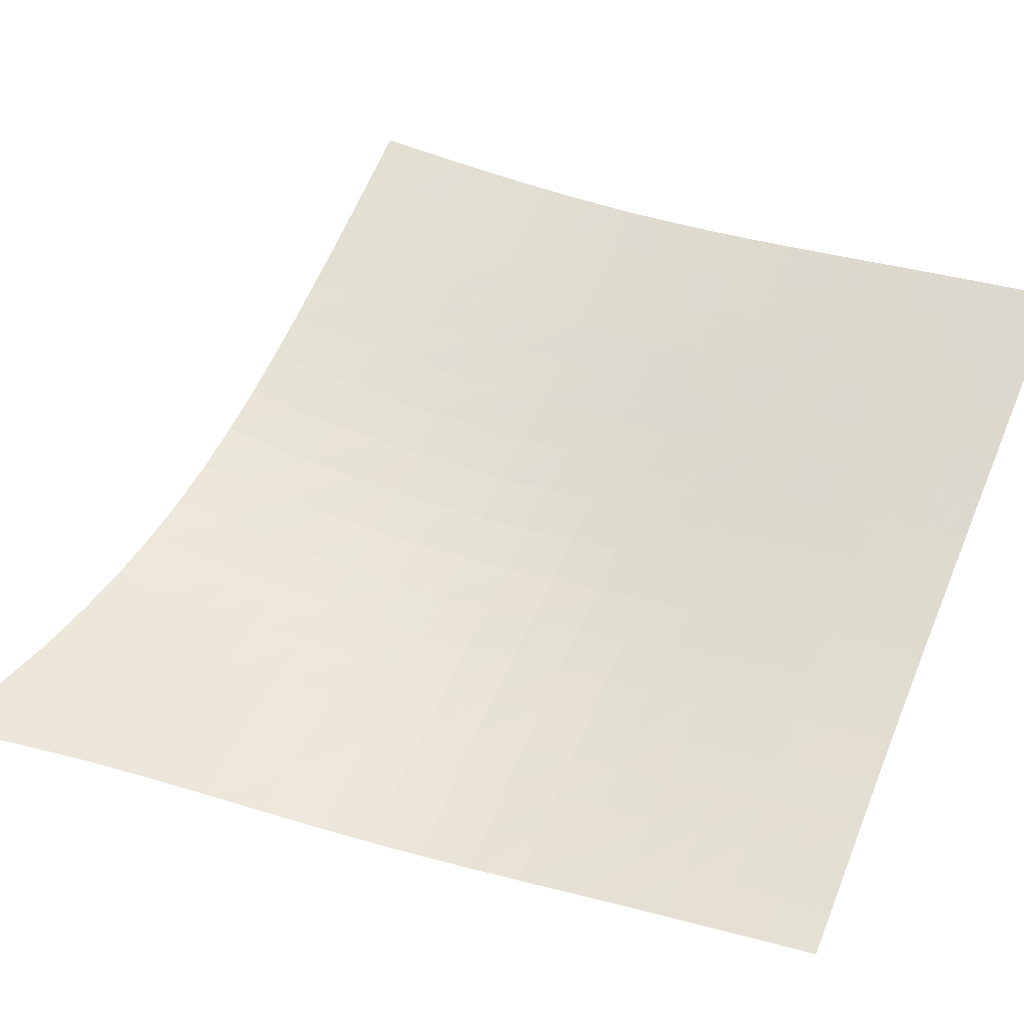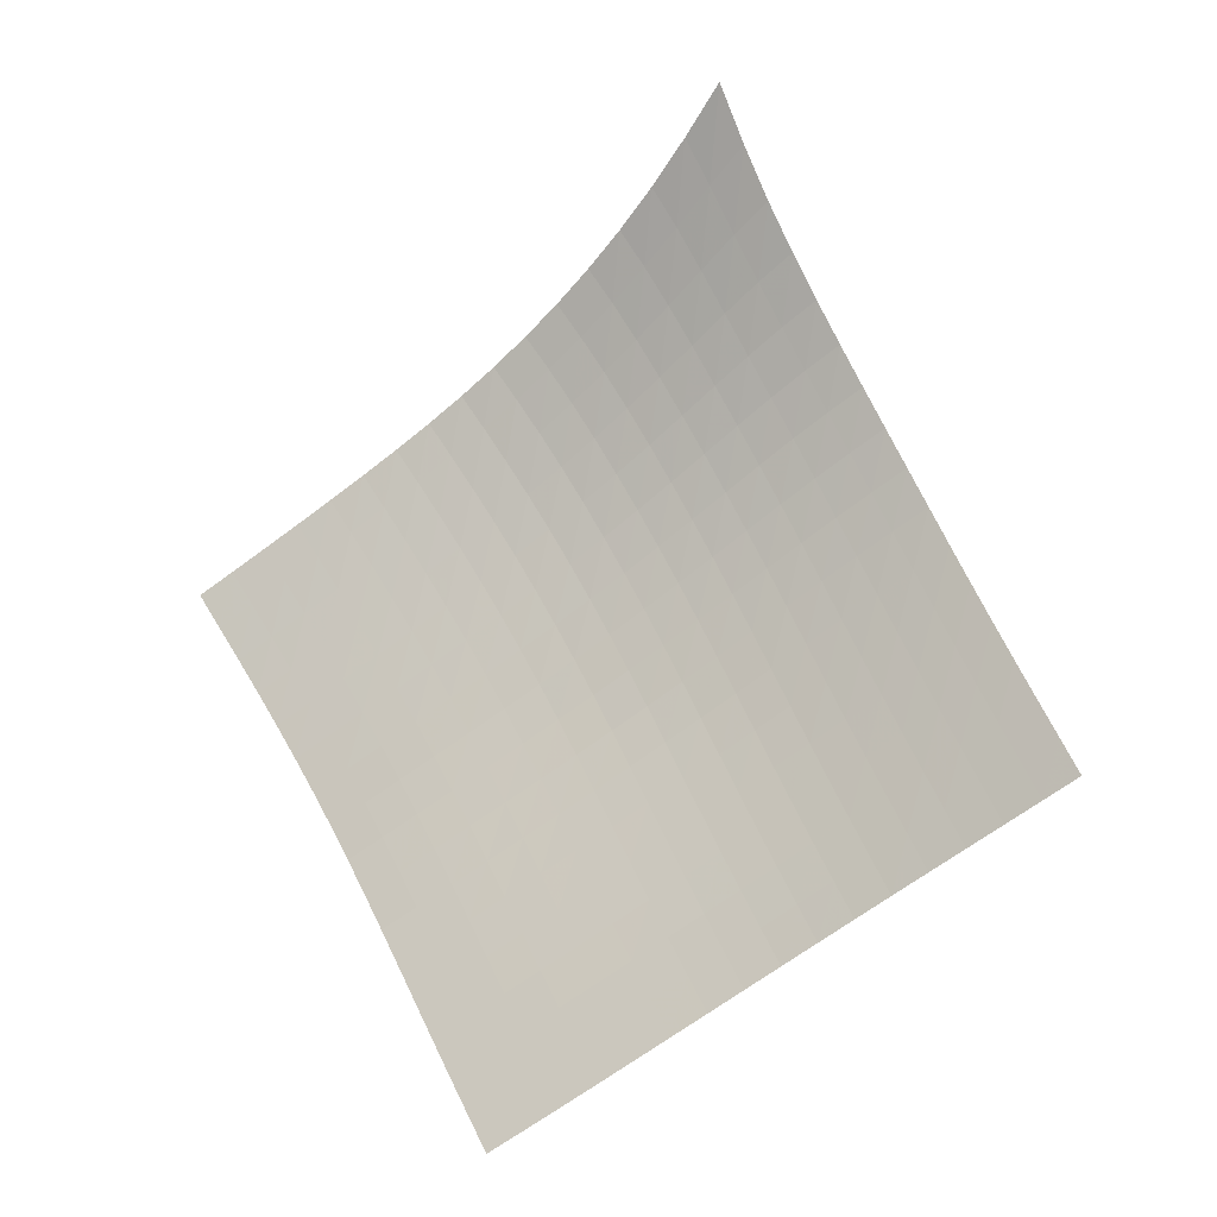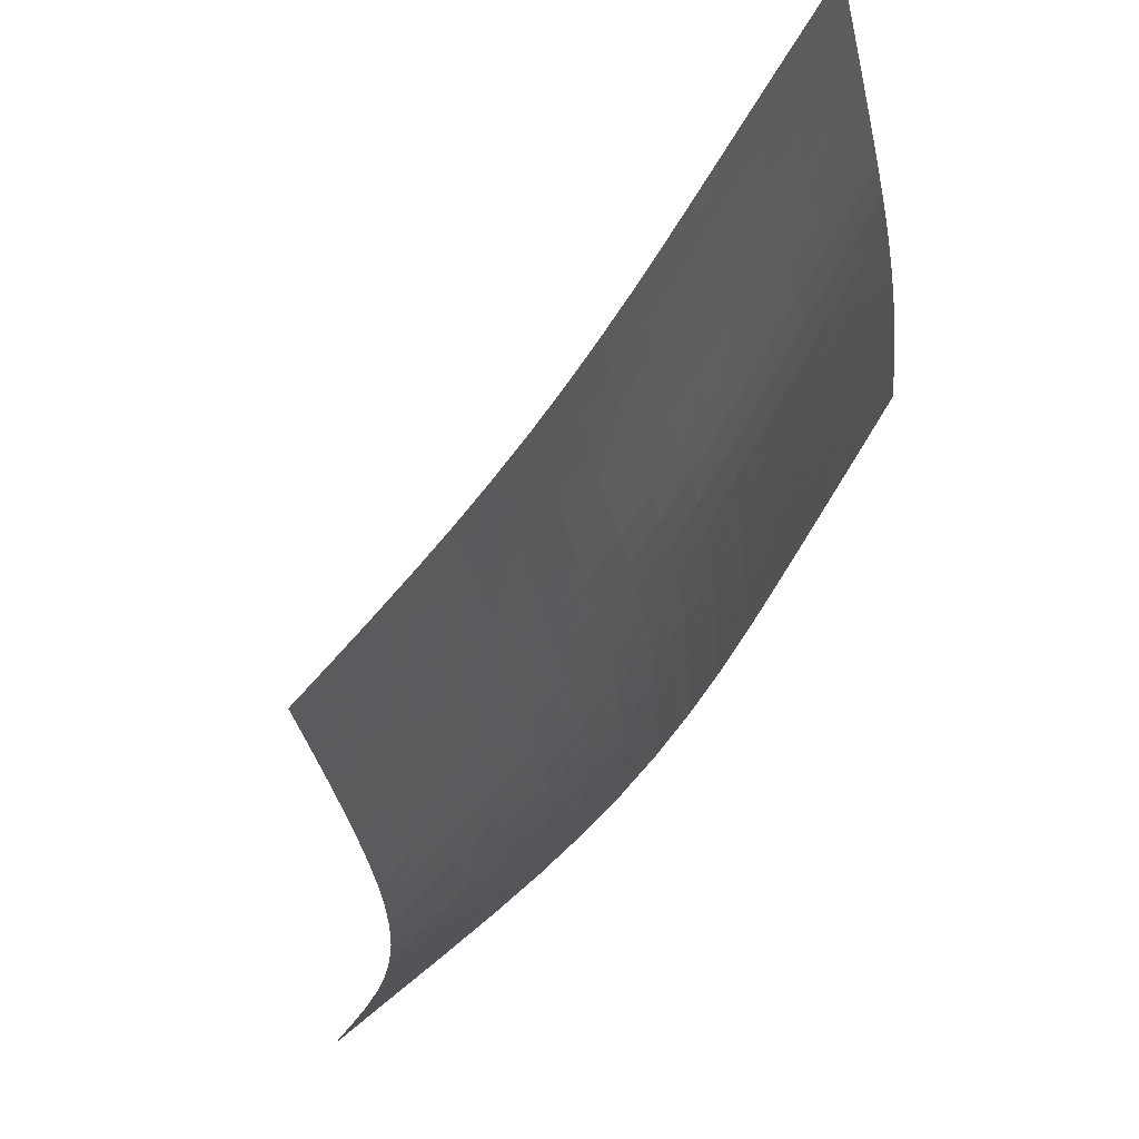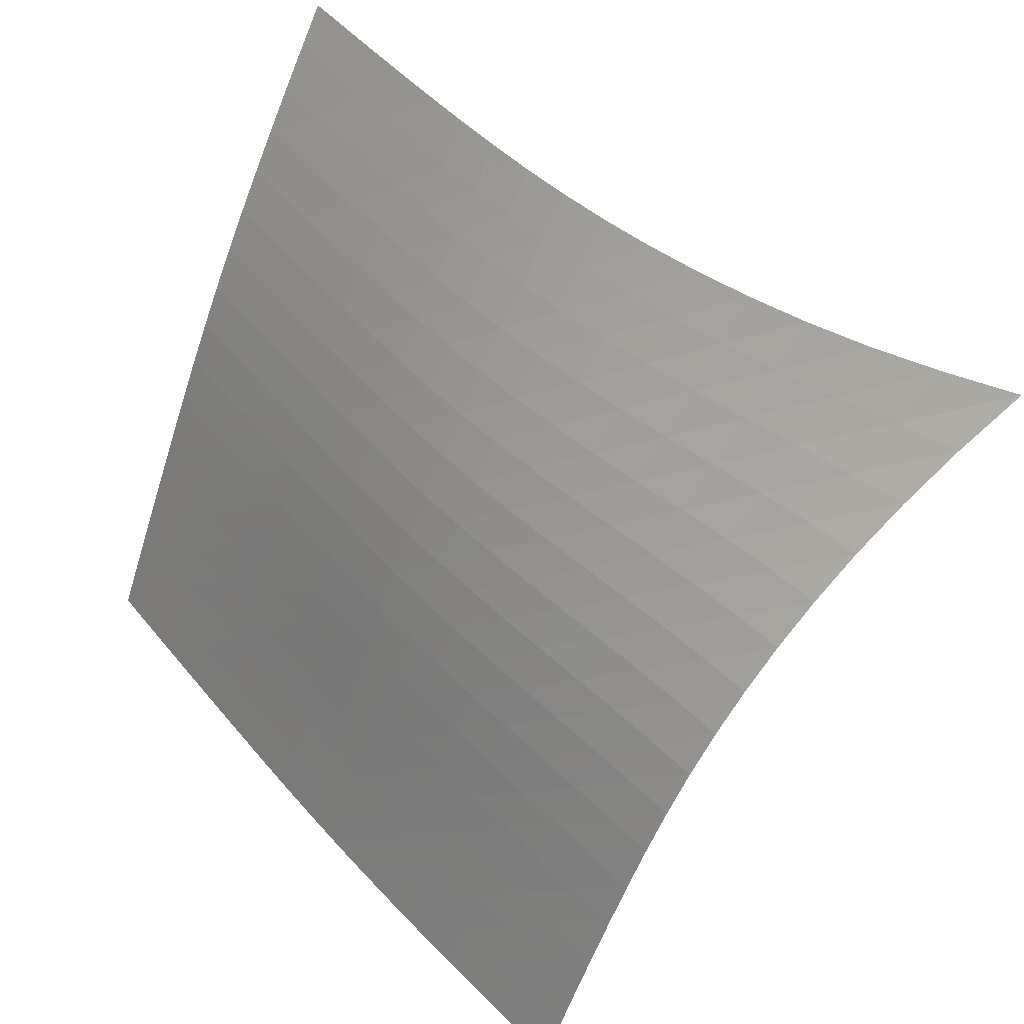
<metadata>
{"format":"obj","ext":"obj","renderer":"f3d","projection":"perspective","resolution":1024,"background":"white","views":[{"elev":5.1,"azim":-122.8,"up":"+Z"},{"elev":23.4,"azim":-19.1,"up":"+Y"},{"elev":-37.3,"azim":-45.1,"up":"+Z"},{"elev":-44.5,"azim":107.4,"up":"+Z"}]}
</metadata>
<code>
v -6.501 -0.0116 6.501
v -3.411 -10.28 16.28
v -16.28 -10.28 3.411
v -13.44 -17.68 13.44
v -15.62 -9.81 3.539
v -14.97 -9.34 3.668
v -14.31 -8.864 3.796
v -13.65 -8.382 3.924
v -12.99 -7.891 4.051
v -12.33 -7.387 4.182
v -11.69 -6.862 4.323
v -11.05 -6.311 4.481
v -10.43 -5.725 4.662
v -9.836 -5.099 4.87
v -9.262 -4.428 5.104
v -8.706 -3.704 5.362
v -8.162 -2.917 5.638
v -7.62 -2.051 5.927
v -7.07 -1.083 6.218
v -6.218 -1.083 7.07
v -5.927 -2.051 7.62
v -5.638 -2.917 8.162
v -5.362 -3.704 8.706
v -5.104 -4.428 9.262
v -4.87 -5.099 9.836
v -4.662 -5.725 10.43
v -4.481 -6.311 11.05
v -4.323 -6.862 11.69
v -4.182 -7.387 12.33
v -4.051 -7.891 12.99
v -3.924 -8.382 13.65
v -3.796 -8.864 14.31
v -3.668 -9.34 14.97
v -3.539 -9.81 15.62
v -4 -10.78 16.03
v -4.588 -11.27 15.79
v -5.179 -11.76 15.56
v -5.774 -12.24 15.34
v -6.374 -12.72 15.13
v -6.981 -13.19 14.93
v -7.597 -13.65 14.75
v -8.222 -14.11 14.59
v -8.856 -14.56 14.43
v -9.497 -15 14.29
v -10.15 -15.45 14.15
v -10.8 -15.9 14.01
v -11.45 -16.34 13.87
v -12.11 -16.79 13.73
v -12.78 -17.23 13.59
v -13.59 -17.23 12.78
v -13.73 -16.79 12.11
v -13.87 -16.34 11.45
v -14.01 -15.9 10.8
v -14.15 -15.45 10.15
v -14.29 -15 9.497
v -14.43 -14.56 8.856
v -14.59 -14.11 8.222
v -14.75 -13.65 7.597
v -14.93 -13.19 6.981
v -15.13 -12.72 6.374
v -15.34 -12.24 5.774
v -15.56 -11.76 5.179
v -15.79 -11.27 4.588
v -16.03 -10.78 4
v -6.767 -1.89 6.767
v -7.311 -2.726 6.473
v -7.853 -3.521 6.187
v -8.401 -4.267 5.914
v -8.962 -4.968 5.66
v -9.543 -5.626 5.43
v -10.15 -6.244 5.227
v -10.77 -6.825 5.049
v -11.41 -7.373 4.895
v -12.07 -7.895 4.757
v -12.73 -8.397 4.63
v -13.39 -8.885 4.506
v -14.06 -9.365 4.382
v -14.72 -9.84 4.255
v -15.38 -10.31 4.127
v -6.473 -2.726 7.311
v -7.015 -3.446 7.015
v -7.557 -4.165 6.731
v -8.108 -4.864 6.462
v -8.674 -5.533 6.214
v -9.259 -6.171 5.989
v -9.867 -6.775 5.79
v -10.5 -7.347 5.616
v -11.14 -7.889 5.466
v -11.8 -8.405 5.332
v -12.47 -8.903 5.208
v -13.14 -9.388 5.088
v -13.81 -9.865 4.967
v -14.47 -10.34 4.843
v -15.13 -10.81 4.716
v -6.187 -3.521 7.853
v -6.731 -4.165 7.557
v -7.276 -4.825 7.276
v -7.831 -5.478 7.013
v -8.401 -6.115 6.769
v -8.991 -6.729 6.55
v -9.604 -7.317 6.356
v -10.24 -7.876 6.187
v -10.89 -8.408 6.04
v -11.55 -8.918 5.911
v -12.23 -9.409 5.791
v -12.9 -9.889 5.674
v -13.57 -10.36 5.555
v -14.24 -10.83 5.433
v -14.9 -11.3 5.307
v -5.914 -4.267 8.401
v -6.462 -4.864 8.108
v -7.013 -5.478 7.831
v -7.572 -6.095 7.572
v -8.147 -6.703 7.334
v -8.742 -7.294 7.12
v -9.358 -7.863 6.931
v -9.995 -8.408 6.766
v -10.65 -8.929 6.623
v -11.32 -9.429 6.496
v -11.99 -9.913 6.379
v -12.67 -10.39 6.266
v -13.34 -10.85 6.149
v -14.01 -11.32 6.028
v -14.68 -11.78 5.902
v -5.66 -4.968 8.962
v -6.214 -5.533 8.674
v -6.769 -6.115 8.401
v -7.334 -6.703 8.147
v -7.914 -7.285 7.914
v -8.513 -7.855 7.704
v -9.133 -8.407 7.519
v -9.772 -8.937 7.358
v -10.43 -9.447 7.217
v -11.1 -9.937 7.093
v -11.78 -10.41 6.978
v -12.45 -10.88 6.866
v -13.13 -11.34 6.751
v -13.8 -11.8 6.63
v -14.47 -12.26 6.503
v -5.43 -5.626 9.543
v -5.989 -6.171 9.259
v -6.55 -6.729 8.991
v -7.12 -7.294 8.742
v -7.704 -7.855 8.513
v -8.307 -8.406 8.307
v -8.929 -8.942 8.124
v -9.571 -9.459 7.965
v -10.23 -9.957 7.826
v -10.9 -10.44 7.702
v -11.58 -10.91 7.588
v -12.25 -11.37 7.476
v -12.93 -11.82 7.361
v -13.6 -12.28 7.24
v -14.27 -12.73 7.113
v -5.227 -6.244 10.15
v -5.79 -6.775 9.867
v -6.356 -7.317 9.604
v -6.931 -7.863 9.358
v -7.519 -8.407 9.133
v -8.124 -8.942 8.929
v -8.748 -9.463 8.748
v -9.391 -9.968 8.59
v -10.05 -10.46 8.451
v -10.72 -10.93 8.326
v -11.39 -11.39 8.211
v -12.07 -11.85 8.098
v -12.75 -12.3 7.982
v -13.42 -12.75 7.86
v -14.09 -13.2 7.731
v -5.049 -6.825 10.77
v -5.616 -7.347 10.5
v -6.187 -7.876 10.24
v -6.766 -8.408 9.995
v -7.358 -8.937 9.772
v -7.965 -9.459 9.571
v -8.59 -9.968 9.391
v -9.231 -10.46 9.231
v -9.888 -10.94 9.091
v -10.56 -11.41 8.965
v -11.23 -11.86 8.847
v -11.91 -12.31 8.732
v -12.58 -12.76 8.614
v -13.25 -13.21 8.49
v -13.92 -13.66 8.359
v -4.895 -7.373 11.41
v -5.466 -7.889 11.14
v -6.04 -8.408 10.89
v -6.623 -8.929 10.65
v -7.217 -9.447 10.43
v -7.826 -9.957 10.23
v -8.451 -10.46 10.05
v -9.091 -10.94 9.888
v -9.745 -11.42 9.745
v -10.41 -11.88 9.615
v -11.08 -12.33 9.494
v -11.75 -12.78 9.376
v -12.43 -13.22 9.255
v -13.1 -13.67 9.129
v -13.77 -14.11 8.995
v -4.757 -7.895 12.07
v -5.332 -8.405 11.8
v -5.911 -8.918 11.55
v -6.496 -9.429 11.32
v -7.093 -9.937 11.1
v -7.702 -10.44 10.9
v -8.326 -10.93 10.72
v -8.965 -11.41 10.56
v -9.615 -11.88 10.41
v -10.28 -12.33 10.28
v -10.94 -12.78 10.15
v -11.61 -13.23 10.03
v -12.29 -13.67 9.905
v -12.95 -14.12 9.775
v -13.62 -14.56 9.639
v -4.63 -8.397 12.73
v -5.208 -8.903 12.47
v -5.791 -9.409 12.23
v -6.379 -9.913 11.99
v -6.978 -10.41 11.78
v -7.588 -10.91 11.58
v -8.211 -11.39 11.39
v -8.847 -11.86 11.23
v -9.494 -12.33 11.08
v -10.15 -12.78 10.94
v -10.81 -13.23 10.81
v -11.48 -13.68 10.69
v -12.15 -14.12 10.56
v -12.82 -14.56 10.43
v -13.48 -15.01 10.29
v -4.506 -8.885 13.39
v -5.088 -9.388 13.14
v -5.674 -9.889 12.9
v -6.266 -10.39 12.67
v -6.866 -10.88 12.45
v -7.476 -11.37 12.25
v -8.098 -11.85 12.07
v -8.732 -12.31 11.91
v -9.376 -12.78 11.75
v -10.03 -13.23 11.61
v -10.69 -13.68 11.48
v -11.35 -14.12 11.35
v -12.02 -14.57 11.22
v -12.68 -15.01 11.08
v -13.35 -15.45 10.94
v -4.382 -9.365 14.06
v -4.967 -9.865 13.81
v -5.555 -10.36 13.57
v -6.149 -10.85 13.34
v -6.751 -11.34 13.13
v -7.361 -11.82 12.93
v -7.982 -12.3 12.75
v -8.614 -12.76 12.58
v -9.255 -13.22 12.43
v -9.905 -13.67 12.29
v -10.56 -14.12 12.15
v -11.22 -14.57 12.02
v -11.88 -15.01 11.88
v -12.54 -15.46 11.74
v -13.21 -15.9 11.6
v -4.255 -9.84 14.72
v -4.843 -10.34 14.47
v -5.433 -10.83 14.24
v -6.028 -11.32 14.01
v -6.63 -11.8 13.8
v -7.24 -12.28 13.6
v -7.86 -12.75 13.42
v -8.49 -13.21 13.25
v -9.129 -13.67 13.1
v -9.775 -14.12 12.95
v -10.43 -14.56 12.82
v -11.08 -15.01 12.68
v -11.74 -15.46 12.54
v -12.4 -15.9 12.4
v -13.07 -16.34 12.26
v -4.127 -10.31 15.38
v -4.716 -10.81 15.13
v -5.307 -11.3 14.9
v -5.902 -11.78 14.68
v -6.503 -12.26 14.47
v -7.113 -12.73 14.27
v -7.731 -13.2 14.09
v -8.359 -13.66 13.92
v -8.995 -14.11 13.77
v -9.639 -14.56 13.62
v -10.29 -15.01 13.48
v -10.94 -15.45 13.35
v -11.6 -15.9 13.21
v -12.26 -16.34 13.07
v -12.92 -16.79 12.92
f 289 49 4
f 289 4 50
f 5 79 64
f 5 64 3
f 79 94 63
f 79 63 64
f 94 109 62
f 94 62 63
f 109 124 61
f 109 61 62
f 124 139 60
f 124 60 61
f 139 154 59
f 139 59 60
f 154 169 58
f 154 58 59
f 169 184 57
f 169 57 58
f 184 199 56
f 184 56 57
f 199 214 55
f 199 55 56
f 214 229 54
f 214 54 55
f 229 244 53
f 229 53 54
f 244 259 52
f 244 52 53
f 259 274 51
f 259 51 52
f 274 289 50
f 274 50 51
f 1 20 65
f 1 65 19
f 19 65 66
f 19 66 18
f 18 66 67
f 18 67 17
f 17 67 68
f 17 68 16
f 16 68 69
f 16 69 15
f 15 69 70
f 15 70 14
f 14 70 71
f 14 71 13
f 13 71 72
f 13 72 12
f 12 72 73
f 12 73 11
f 11 73 74
f 11 74 10
f 10 74 75
f 10 75 9
f 9 75 76
f 9 76 8
f 8 76 77
f 8 77 7
f 7 77 78
f 7 78 6
f 6 78 79
f 6 79 5
f 20 21 80
f 20 80 65
f 65 80 81
f 65 81 66
f 66 81 82
f 66 82 67
f 67 82 83
f 67 83 68
f 68 83 84
f 68 84 69
f 69 84 85
f 69 85 70
f 70 85 86
f 70 86 71
f 71 86 87
f 71 87 72
f 72 87 88
f 72 88 73
f 73 88 89
f 73 89 74
f 74 89 90
f 74 90 75
f 75 90 91
f 75 91 76
f 76 91 92
f 76 92 77
f 77 92 93
f 77 93 78
f 78 93 94
f 78 94 79
f 21 22 95
f 21 95 80
f 80 95 96
f 80 96 81
f 81 96 97
f 81 97 82
f 82 97 98
f 82 98 83
f 83 98 99
f 83 99 84
f 84 99 100
f 84 100 85
f 85 100 101
f 85 101 86
f 86 101 102
f 86 102 87
f 87 102 103
f 87 103 88
f 88 103 104
f 88 104 89
f 89 104 105
f 89 105 90
f 90 105 106
f 90 106 91
f 91 106 107
f 91 107 92
f 92 107 108
f 92 108 93
f 93 108 109
f 93 109 94
f 22 23 110
f 22 110 95
f 95 110 111
f 95 111 96
f 96 111 112
f 96 112 97
f 97 112 113
f 97 113 98
f 98 113 114
f 98 114 99
f 99 114 115
f 99 115 100
f 100 115 116
f 100 116 101
f 101 116 117
f 101 117 102
f 102 117 118
f 102 118 103
f 103 118 119
f 103 119 104
f 104 119 120
f 104 120 105
f 105 120 121
f 105 121 106
f 106 121 122
f 106 122 107
f 107 122 123
f 107 123 108
f 108 123 124
f 108 124 109
f 23 24 125
f 23 125 110
f 110 125 126
f 110 126 111
f 111 126 127
f 111 127 112
f 112 127 128
f 112 128 113
f 113 128 129
f 113 129 114
f 114 129 130
f 114 130 115
f 115 130 131
f 115 131 116
f 116 131 132
f 116 132 117
f 117 132 133
f 117 133 118
f 118 133 134
f 118 134 119
f 119 134 135
f 119 135 120
f 120 135 136
f 120 136 121
f 121 136 137
f 121 137 122
f 122 137 138
f 122 138 123
f 123 138 139
f 123 139 124
f 24 25 140
f 24 140 125
f 125 140 141
f 125 141 126
f 126 141 142
f 126 142 127
f 127 142 143
f 127 143 128
f 128 143 144
f 128 144 129
f 129 144 145
f 129 145 130
f 130 145 146
f 130 146 131
f 131 146 147
f 131 147 132
f 132 147 148
f 132 148 133
f 133 148 149
f 133 149 134
f 134 149 150
f 134 150 135
f 135 150 151
f 135 151 136
f 136 151 152
f 136 152 137
f 137 152 153
f 137 153 138
f 138 153 154
f 138 154 139
f 25 26 155
f 25 155 140
f 140 155 156
f 140 156 141
f 141 156 157
f 141 157 142
f 142 157 158
f 142 158 143
f 143 158 159
f 143 159 144
f 144 159 160
f 144 160 145
f 145 160 161
f 145 161 146
f 146 161 162
f 146 162 147
f 147 162 163
f 147 163 148
f 148 163 164
f 148 164 149
f 149 164 165
f 149 165 150
f 150 165 166
f 150 166 151
f 151 166 167
f 151 167 152
f 152 167 168
f 152 168 153
f 153 168 169
f 153 169 154
f 26 27 170
f 26 170 155
f 155 170 171
f 155 171 156
f 156 171 172
f 156 172 157
f 157 172 173
f 157 173 158
f 158 173 174
f 158 174 159
f 159 174 175
f 159 175 160
f 160 175 176
f 160 176 161
f 161 176 177
f 161 177 162
f 162 177 178
f 162 178 163
f 163 178 179
f 163 179 164
f 164 179 180
f 164 180 165
f 165 180 181
f 165 181 166
f 166 181 182
f 166 182 167
f 167 182 183
f 167 183 168
f 168 183 184
f 168 184 169
f 27 28 185
f 27 185 170
f 170 185 186
f 170 186 171
f 171 186 187
f 171 187 172
f 172 187 188
f 172 188 173
f 173 188 189
f 173 189 174
f 174 189 190
f 174 190 175
f 175 190 191
f 175 191 176
f 176 191 192
f 176 192 177
f 177 192 193
f 177 193 178
f 178 193 194
f 178 194 179
f 179 194 195
f 179 195 180
f 180 195 196
f 180 196 181
f 181 196 197
f 181 197 182
f 182 197 198
f 182 198 183
f 183 198 199
f 183 199 184
f 28 29 200
f 28 200 185
f 185 200 201
f 185 201 186
f 186 201 202
f 186 202 187
f 187 202 203
f 187 203 188
f 188 203 204
f 188 204 189
f 189 204 205
f 189 205 190
f 190 205 206
f 190 206 191
f 191 206 207
f 191 207 192
f 192 207 208
f 192 208 193
f 193 208 209
f 193 209 194
f 194 209 210
f 194 210 195
f 195 210 211
f 195 211 196
f 196 211 212
f 196 212 197
f 197 212 213
f 197 213 198
f 198 213 214
f 198 214 199
f 29 30 215
f 29 215 200
f 200 215 216
f 200 216 201
f 201 216 217
f 201 217 202
f 202 217 218
f 202 218 203
f 203 218 219
f 203 219 204
f 204 219 220
f 204 220 205
f 205 220 221
f 205 221 206
f 206 221 222
f 206 222 207
f 207 222 223
f 207 223 208
f 208 223 224
f 208 224 209
f 209 224 225
f 209 225 210
f 210 225 226
f 210 226 211
f 211 226 227
f 211 227 212
f 212 227 228
f 212 228 213
f 213 228 229
f 213 229 214
f 30 31 230
f 30 230 215
f 215 230 231
f 215 231 216
f 216 231 232
f 216 232 217
f 217 232 233
f 217 233 218
f 218 233 234
f 218 234 219
f 219 234 235
f 219 235 220
f 220 235 236
f 220 236 221
f 221 236 237
f 221 237 222
f 222 237 238
f 222 238 223
f 223 238 239
f 223 239 224
f 224 239 240
f 224 240 225
f 225 240 241
f 225 241 226
f 226 241 242
f 226 242 227
f 227 242 243
f 227 243 228
f 228 243 244
f 228 244 229
f 31 32 245
f 31 245 230
f 230 245 246
f 230 246 231
f 231 246 247
f 231 247 232
f 232 247 248
f 232 248 233
f 233 248 249
f 233 249 234
f 234 249 250
f 234 250 235
f 235 250 251
f 235 251 236
f 236 251 252
f 236 252 237
f 237 252 253
f 237 253 238
f 238 253 254
f 238 254 239
f 239 254 255
f 239 255 240
f 240 255 256
f 240 256 241
f 241 256 257
f 241 257 242
f 242 257 258
f 242 258 243
f 243 258 259
f 243 259 244
f 32 33 260
f 32 260 245
f 245 260 261
f 245 261 246
f 246 261 262
f 246 262 247
f 247 262 263
f 247 263 248
f 248 263 264
f 248 264 249
f 249 264 265
f 249 265 250
f 250 265 266
f 250 266 251
f 251 266 267
f 251 267 252
f 252 267 268
f 252 268 253
f 253 268 269
f 253 269 254
f 254 269 270
f 254 270 255
f 255 270 271
f 255 271 256
f 256 271 272
f 256 272 257
f 257 272 273
f 257 273 258
f 258 273 274
f 258 274 259
f 33 34 275
f 33 275 260
f 260 275 276
f 260 276 261
f 261 276 277
f 261 277 262
f 262 277 278
f 262 278 263
f 263 278 279
f 263 279 264
f 264 279 280
f 264 280 265
f 265 280 281
f 265 281 266
f 266 281 282
f 266 282 267
f 267 282 283
f 267 283 268
f 268 283 284
f 268 284 269
f 269 284 285
f 269 285 270
f 270 285 286
f 270 286 271
f 271 286 287
f 271 287 272
f 272 287 288
f 272 288 273
f 273 288 289
f 273 289 274
f 34 2 35
f 34 35 275
f 275 35 36
f 275 36 276
f 276 36 37
f 276 37 277
f 277 37 38
f 277 38 278
f 278 38 39
f 278 39 279
f 279 39 40
f 279 40 280
f 280 40 41
f 280 41 281
f 281 41 42
f 281 42 282
f 282 42 43
f 282 43 283
f 283 43 44
f 283 44 284
f 284 44 45
f 284 45 285
f 285 45 46
f 285 46 286
f 286 46 47
f 286 47 287
f 287 47 48
f 287 48 288
f 288 48 49
f 288 49 289

</code>
